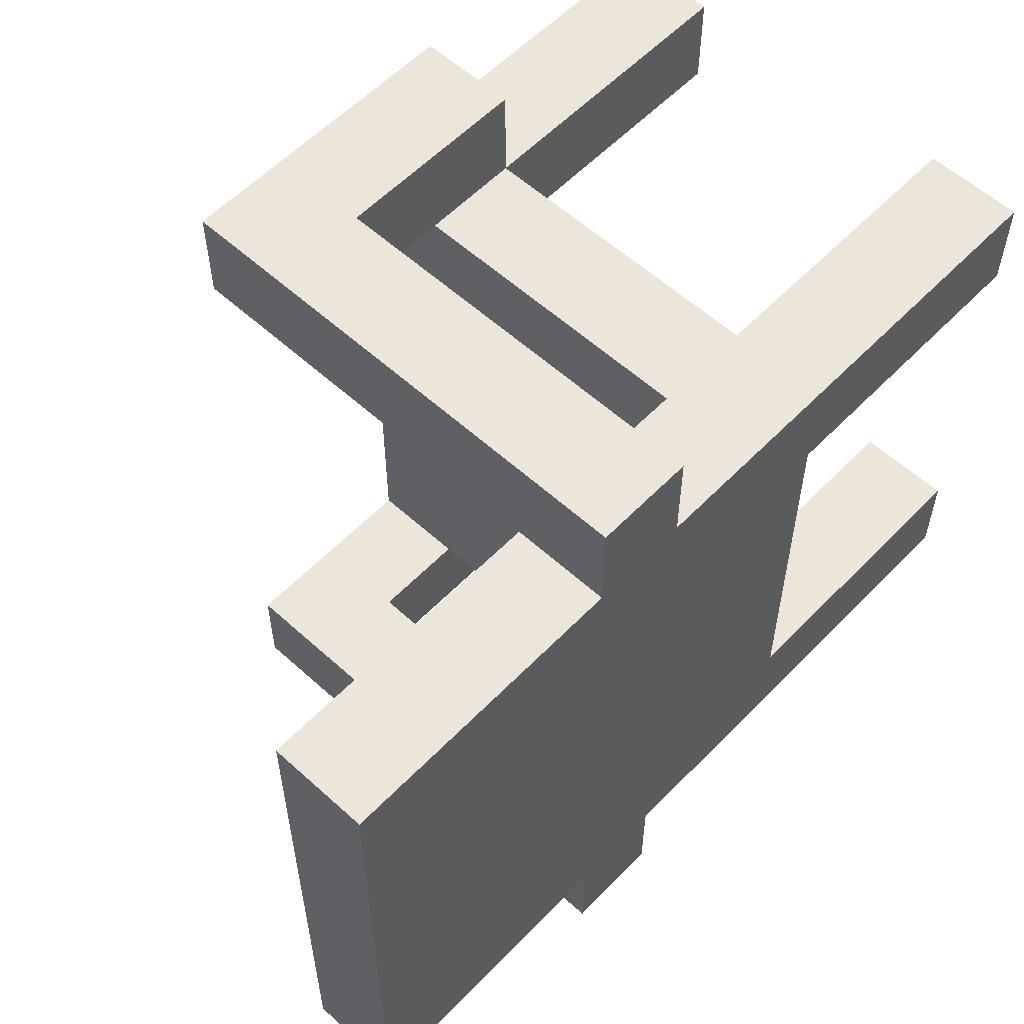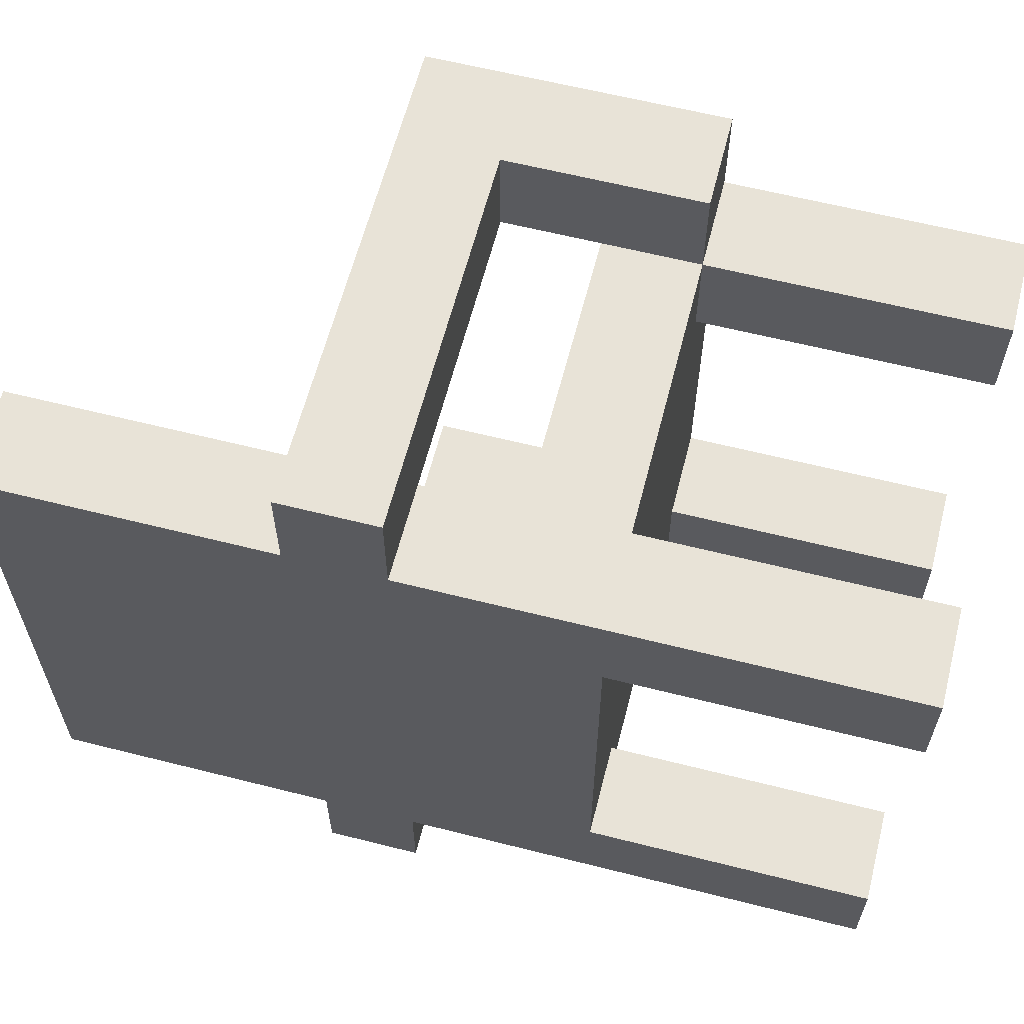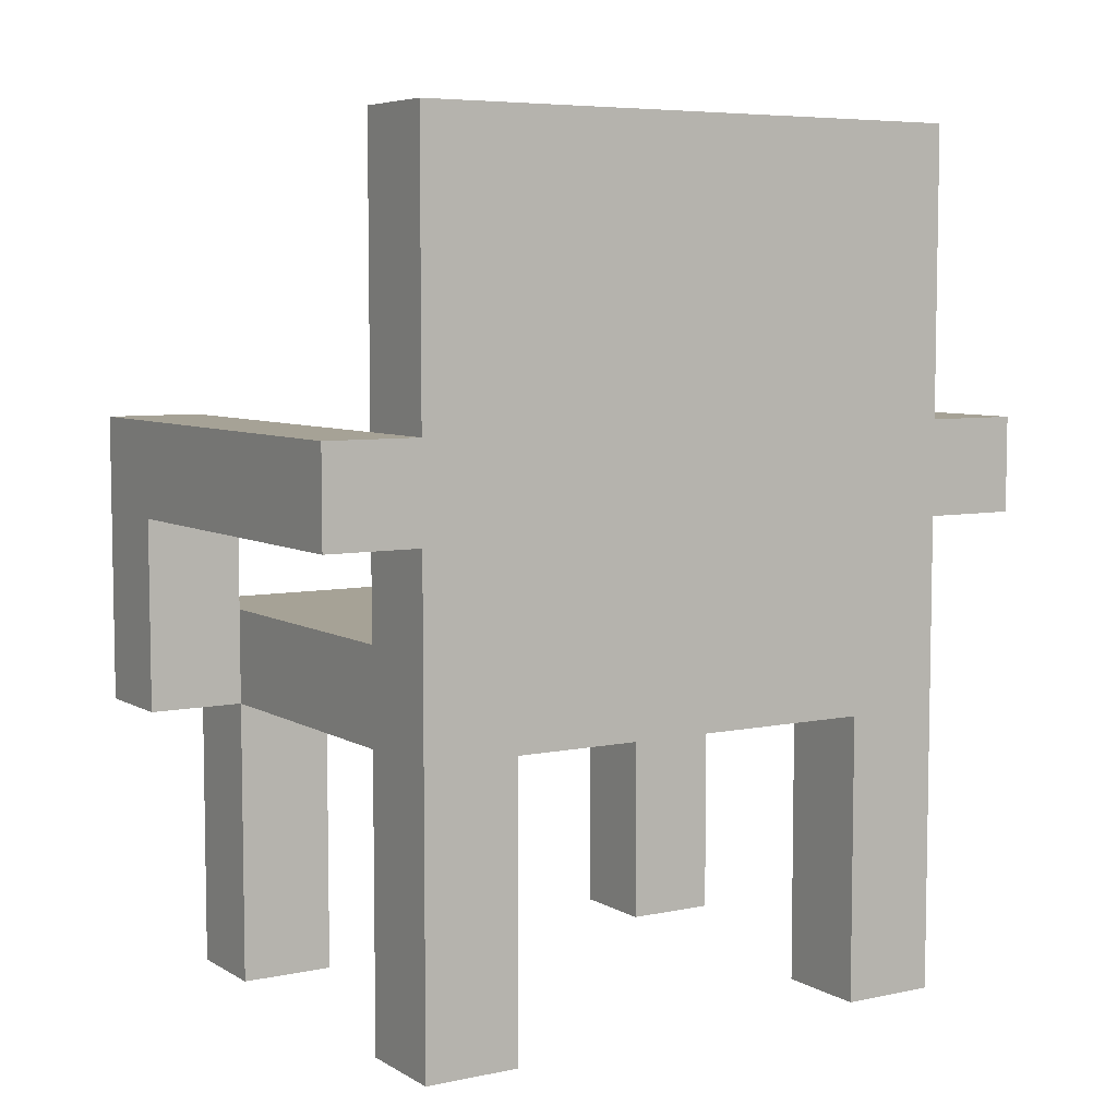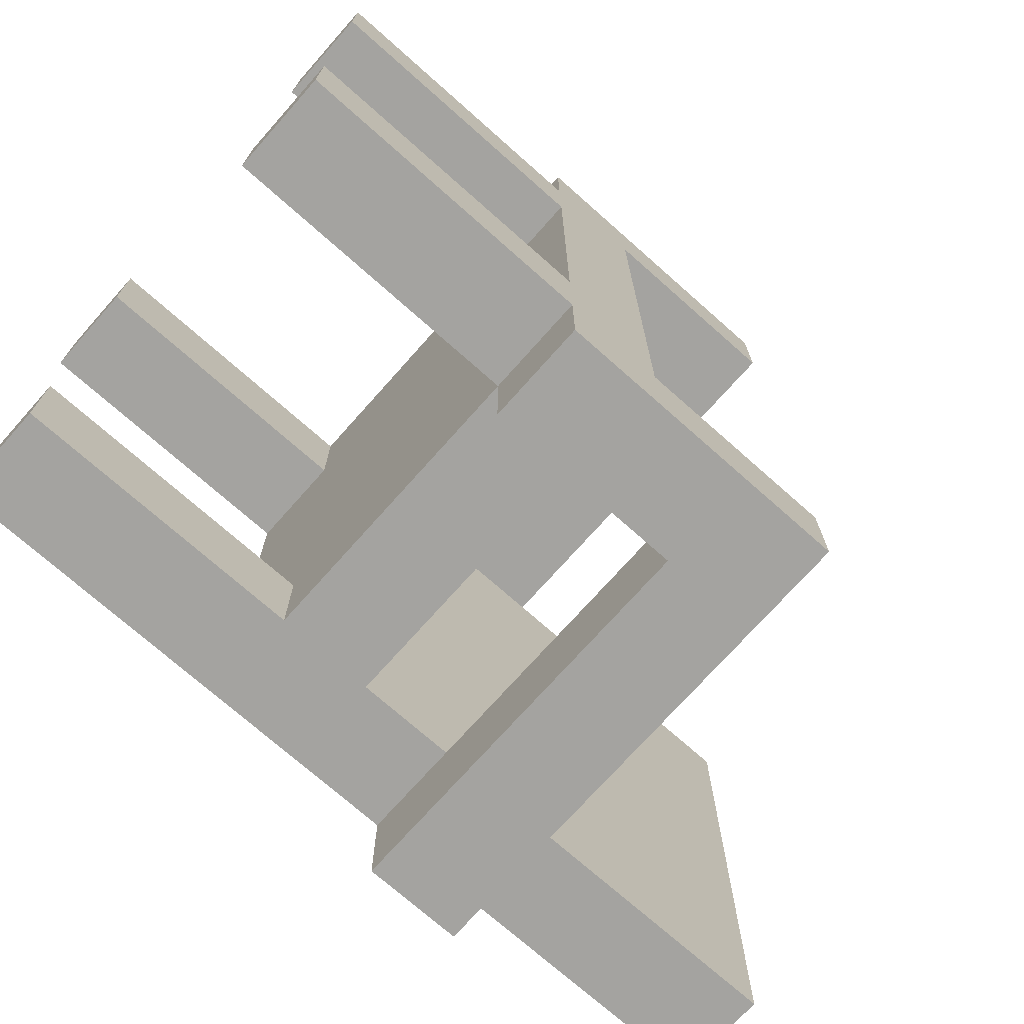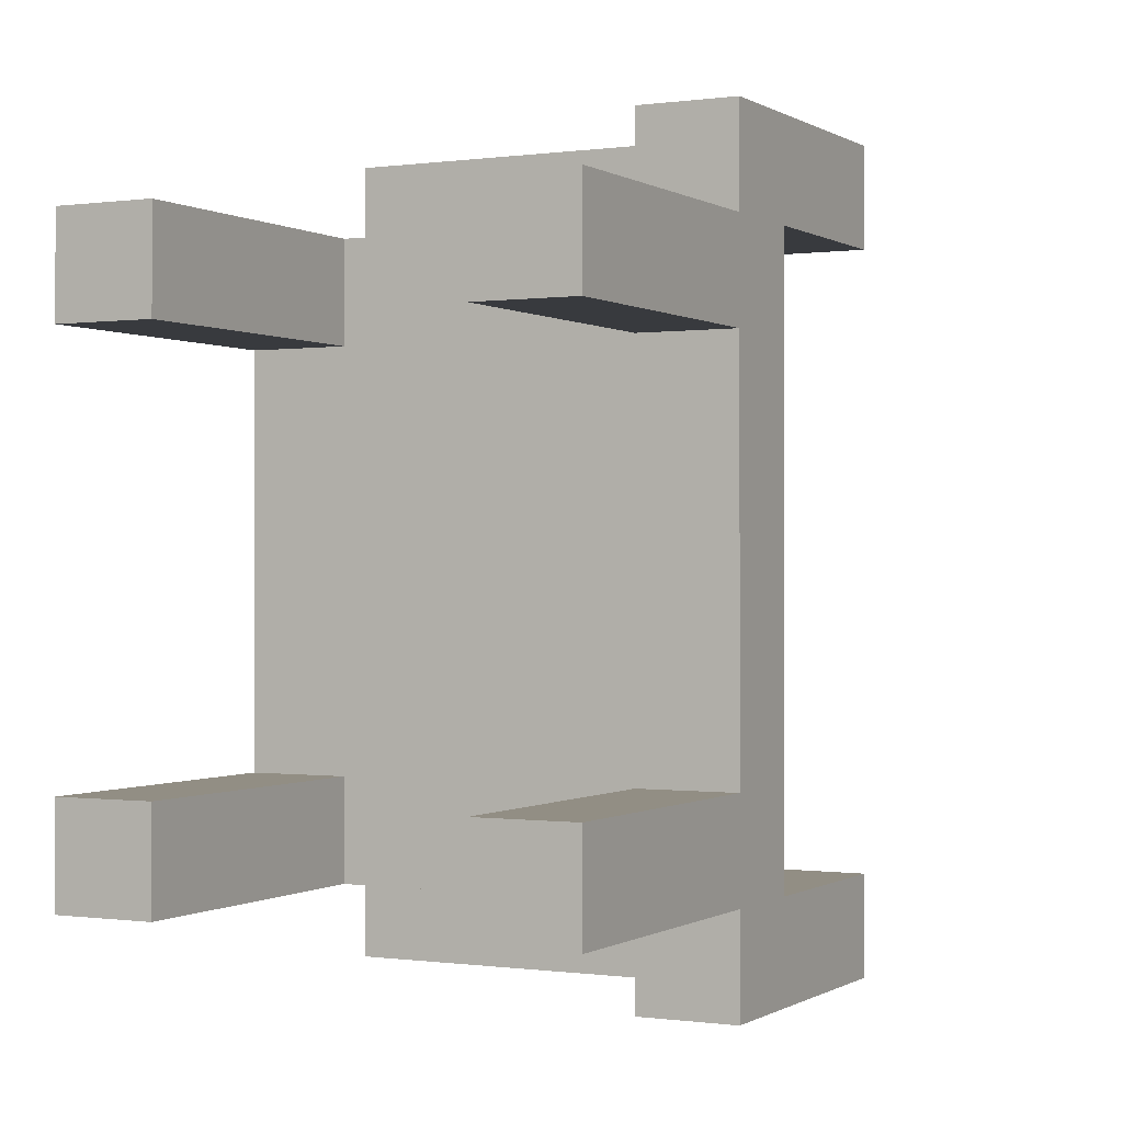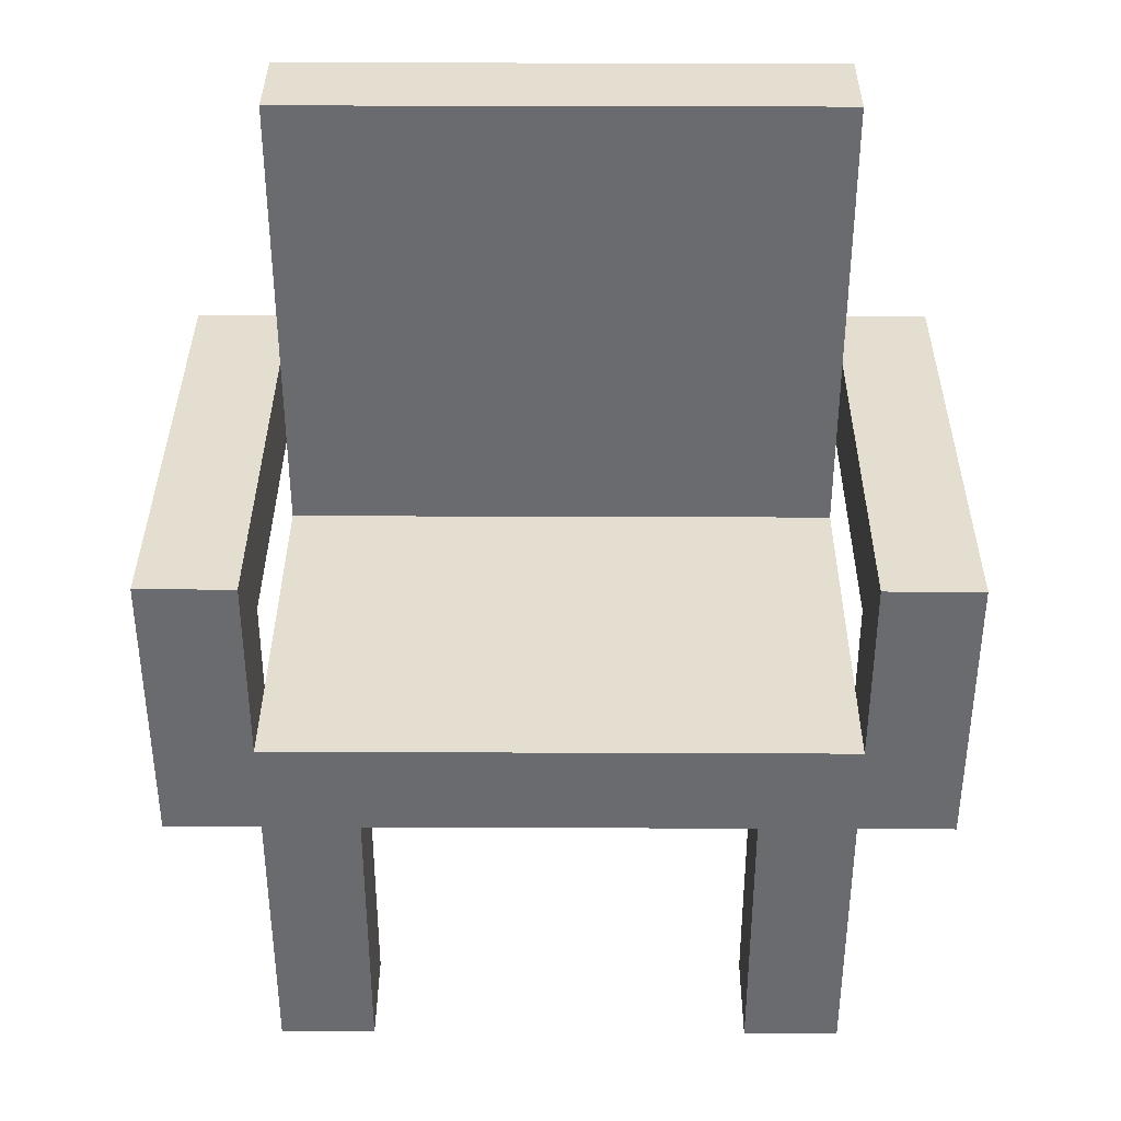
<metadata>
{"format":"obj","ext":"obj","renderer":"f3d","projection":"perspective","resolution":1024,"background":"white","views":[{"elev":57.5,"azim":-136.7,"up":"+Z"},{"elev":61.8,"azim":-75.6,"up":"+Z"},{"elev":6.3,"azim":-121.9,"up":"+Y"},{"elev":-72.8,"azim":48.4,"up":"+Z"},{"elev":-0.2,"azim":27.3,"up":"+Z"},{"elev":36.5,"azim":90.3,"up":"+Y"}]}
</metadata>
<code>
o
v -22.4 0 -15.1
v -22.4 0 -15.2
v -22.4 0 -15.6
v -22.4 0 -15.7
v -22.4 0.3 -15.2
v -22.4 0.3 -15.6
v -22.4 0.5 -15
v -22.4 0.5 -15.1
v -22.4 0.5 -15.7
v -22.4 0.5 -15.8
v -22.4 0.6 -15
v -22.4 0.6 -15.1
v -22.4 0.6 -15.2
v -22.4 0.6 -15.4
v -22.4 0.6 -15.5
v -22.4 0.6 -15.6
v -22.4 0.6 -15.7
v -22.4 0.6 -15.8
v -22.4 0.7 -15.2
v -22.4 0.7 -15.4
v -22.4 0.7 -15.5
v -22.4 0.7 -15.6
v -22.4 0.9 -15.1
v -22.4 0.9 -15.7
v -22 0 -15.1
v -22 0 -15.2
v -22 0 -15.6
v -22 0 -15.7
v -22 0.3 -15
v -22 0.3 -15.1
v -22 0.3 -15.2
v -22 0.3 -15.6
v -22 0.3 -15.7
v -22 0.3 -15.8
v -22 0.4 -15.1
v -22 0.4 -15.7
v -22 0.5 -15
v -22 0.5 -15.1
v -22 0.5 -15.7
v -22 0.5 -15.8
v -22.3 0 -15.1
v -22.3 0 -15.2
v -22.3 0 -15.6
v -22.3 0 -15.7
v -22.3 0.3 -15.1
v -22.3 0.3 -15.2
v -22.3 0.3 -15.6
v -22.3 0.3 -15.7
v -22.3 0.4 -15.1
v -22.3 0.4 -15.7
v -22.3 0.5 -15.1
v -22.3 0.5 -15.7
v -22.3 0.6 -15.1
v -22.3 0.6 -15.2
v -22.3 0.6 -15.4
v -22.3 0.6 -15.5
v -22.3 0.6 -15.6
v -22.3 0.6 -15.7
v -22.3 0.7 -15.2
v -22.3 0.7 -15.4
v -22.3 0.7 -15.5
v -22.3 0.7 -15.6
v -22.3 0.9 -15.1
v -22.3 0.9 -15.7
v -21.9 0 -15.1
v -21.9 0 -15.2
v -21.9 0 -15.6
v -21.9 0 -15.7
v -21.9 0.3 -15
v -21.9 0.3 -15.1
v -21.9 0.3 -15.2
v -21.9 0.3 -15.6
v -21.9 0.3 -15.7
v -21.9 0.3 -15.8
v -21.9 0.4 -15.1
v -21.9 0.4 -15.7
v -21.9 0.6 -15
v -21.9 0.6 -15.1
v -21.9 0.6 -15.7
v -21.9 0.6 -15.8
v -22.4 0.5 -15
v -22.4 0.6 -15
v -22 0.3 -15
v -22 0.5 -15
v -21.9 0.3 -15
v -21.9 0.6 -15
v -22.4 0 -15.1
v -22.4 0.5 -15.1
v -22.4 0.6 -15.1
v -22.4 0.9 -15.1
v -22.3 0 -15.1
v -22.3 0.3 -15.1
v -22.3 0.4 -15.1
v -22.3 0.5 -15.1
v -22.3 0.6 -15.1
v -22.3 0.9 -15.1
v -22 0 -15.1
v -22 0.3 -15.1
v -22 0.4 -15.1
v -21.9 0 -15.1
v -21.9 0.3 -15.1
v -22.4 0 -15.6
v -22.4 0.3 -15.6
v -22.3 0 -15.6
v -22.3 0.3 -15.6
v -22 0 -15.6
v -22 0.3 -15.6
v -21.9 0 -15.6
v -21.9 0.3 -15.6
v -22.3 0.5 -15.7
v -22.3 0.6 -15.7
v -22 0.4 -15.7
v -22 0.5 -15.7
v -21.9 0.4 -15.7
v -21.9 0.6 -15.7
v -22.3 0.5 -15.1
v -22.3 0.6 -15.1
v -22 0.4 -15.1
v -22 0.5 -15.1
v -21.9 0.4 -15.1
v -21.9 0.6 -15.1
v -22.4 0 -15.2
v -22.4 0.3 -15.2
v -22.3 0 -15.2
v -22.3 0.3 -15.2
v -22 0 -15.2
v -22 0.3 -15.2
v -21.9 0 -15.2
v -21.9 0.3 -15.2
v -22.4 0 -15.7
v -22.4 0.5 -15.7
v -22.4 0.6 -15.7
v -22.4 0.9 -15.7
v -22.3 0 -15.7
v -22.3 0.3 -15.7
v -22.3 0.4 -15.7
v -22.3 0.5 -15.7
v -22.3 0.6 -15.7
v -22.3 0.9 -15.7
v -22 0 -15.7
v -22 0.3 -15.7
v -22 0.4 -15.7
v -21.9 0 -15.7
v -21.9 0.3 -15.7
v -22.4 0.5 -15.8
v -22.4 0.6 -15.8
v -22 0.3 -15.8
v -22 0.5 -15.8
v -21.9 0.3 -15.8
v -21.9 0.6 -15.8
v -22.4 0 -15.1
v -22.3 0 -15.1
v -22 0 -15.1
v -21.9 0 -15.1
v -22.4 0 -15.2
v -22.3 0 -15.2
v -22 0 -15.2
v -21.9 0 -15.2
v -22.4 0 -15.6
v -22.3 0 -15.6
v -22 0 -15.6
v -21.9 0 -15.6
v -22.4 0 -15.7
v -22.3 0 -15.7
v -22 0 -15.7
v -21.9 0 -15.7
v -22 0.3 -15
v -21.9 0.3 -15
v -22.3 0.3 -15.1
v -22 0.3 -15.1
v -21.9 0.3 -15.1
v -22.4 0.3 -15.2
v -22.3 0.3 -15.2
v -22 0.3 -15.2
v -21.9 0.3 -15.2
v -22.4 0.3 -15.6
v -22.3 0.3 -15.6
v -22 0.3 -15.6
v -21.9 0.3 -15.6
v -22.3 0.3 -15.7
v -22 0.3 -15.7
v -21.9 0.3 -15.7
v -22 0.3 -15.8
v -21.9 0.3 -15.8
v -22.4 0.5 -15
v -22 0.5 -15
v -22.4 0.5 -15.1
v -22.3 0.5 -15.1
v -22 0.5 -15.1
v -22.4 0.5 -15.7
v -22.3 0.5 -15.7
v -22 0.5 -15.7
v -22.4 0.5 -15.8
v -22 0.5 -15.8
v -22.3 0.4 -15.1
v -22 0.4 -15.1
v -21.9 0.4 -15.1
v -22.3 0.4 -15.7
v -22 0.4 -15.7
v -21.9 0.4 -15.7
v -22.4 0.6 -15
v -21.9 0.6 -15
v -22.4 0.6 -15.1
v -22.3 0.6 -15.1
v -21.9 0.6 -15.1
v -22.4 0.6 -15.7
v -22.3 0.6 -15.7
v -21.9 0.6 -15.7
v -22.4 0.6 -15.8
v -21.9 0.6 -15.8
v -22.4 0.9 -15.1
v -22.3 0.9 -15.1
v -22.4 0.9 -15.7
v -22.3 0.9 -15.7
f 5 2 1
f 6 4 3
f 8 5 1
f 8 6 5
f 9 4 6
f 9 6 8
f 11 8 7
f 11 10 9
f 11 9 8
f 12 10 11
f 13 10 12
f 14 10 13
f 15 10 14
f 16 10 15
f 17 10 16
f 18 10 17
f 19 13 12
f 19 14 13
f 20 15 14
f 20 14 19
f 21 16 15
f 21 15 20
f 22 17 16
f 22 16 21
f 23 21 20
f 23 20 19
f 23 22 21
f 23 19 12
f 24 17 22
f 24 22 23
f 30 26 25
f 31 26 30
f 32 28 27
f 33 28 32
f 35 30 29
f 36 34 33
f 37 35 29
f 38 35 37
f 39 34 36
f 40 34 39
f 41 42 45
f 45 42 46
f 43 44 47
f 47 44 48
f 49 50 51
f 51 50 52
f 51 52 53
f 53 52 54
f 54 52 55
f 55 52 56
f 56 52 57
f 57 52 58
f 53 54 59
f 54 55 59
f 55 56 60
f 59 55 60
f 56 57 61
f 60 56 61
f 57 58 62
f 61 57 62
f 60 61 63
f 53 59 63
f 61 62 63
f 59 60 63
f 62 58 64
f 63 62 64
f 65 66 70
f 70 66 71
f 67 68 72
f 72 68 73
f 70 71 75
f 73 74 75
f 72 73 75
f 71 72 75
f 69 70 75
f 75 74 76
f 69 75 77
f 77 75 78
f 76 74 79
f 79 74 80
f 84 82 81
f 85 84 83
f 86 82 84
f 86 84 85
f 91 88 87
f 92 88 91
f 93 88 92
f 94 88 93
f 95 90 89
f 96 90 95
f 98 93 92
f 99 93 98
f 100 98 97
f 101 98 100
f 104 103 102
f 105 103 104
f 108 107 106
f 109 107 108
f 113 111 110
f 114 113 112
f 115 111 113
f 115 113 114
f 116 117 119
f 118 119 120
f 119 117 121
f 120 119 121
f 122 123 124
f 124 123 125
f 126 127 128
f 128 127 129
f 130 131 134
f 134 131 135
f 135 131 136
f 136 131 137
f 132 133 138
f 138 133 139
f 135 136 141
f 141 136 142
f 140 141 143
f 143 141 144
f 145 146 148
f 147 148 149
f 148 146 150
f 149 148 150
f 155 152 151
f 156 152 155
f 157 154 153
f 158 154 157
f 163 160 159
f 164 160 163
f 165 162 161
f 166 162 165
f 170 168 167
f 171 168 170
f 173 170 169
f 174 170 173
f 176 173 172
f 176 175 174
f 176 174 173
f 177 175 176
f 178 175 177
f 179 175 178
f 180 178 177
f 181 178 180
f 183 182 181
f 184 182 183
f 187 186 185
f 188 186 187
f 189 186 188
f 193 191 190
f 193 192 191
f 194 192 193
f 195 196 198
f 196 197 198
f 198 197 199
f 199 197 200
f 201 202 203
f 203 202 204
f 204 202 205
f 206 207 209
f 207 208 209
f 209 208 210
f 211 212 213
f 213 212 214

</code>
